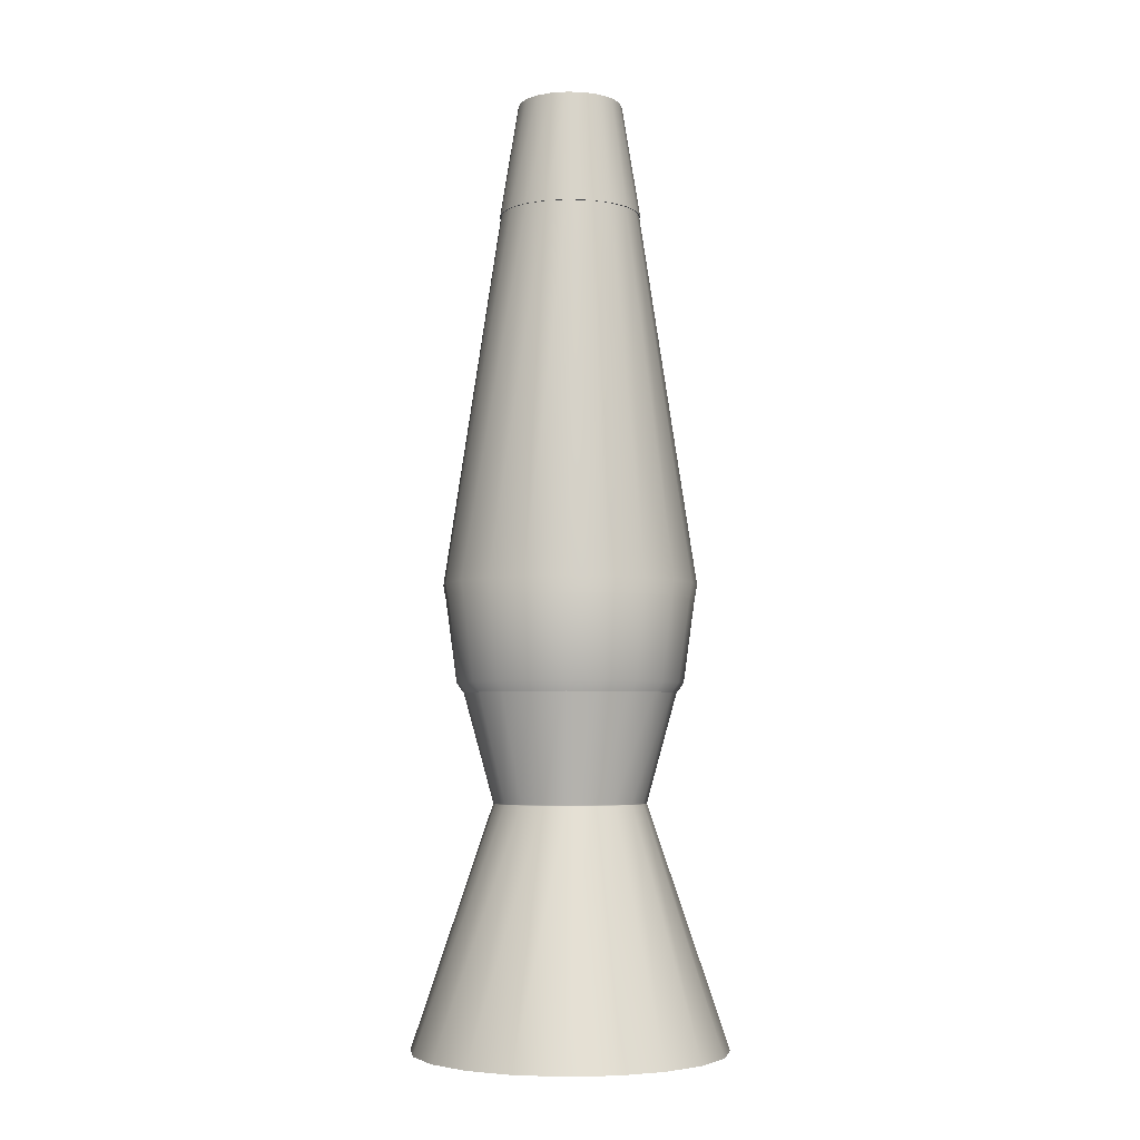
<metadata>
{"format":"obj","ext":"obj","renderer":"f3d","projection":"perspective","resolution":1024,"background":"white","views":[{"elev":-4.7,"azim":-88.1,"up":"+Y"}]}
</metadata>
<code>
g default
v 6.56 -4.8 0.4765
v 6.438 -4.8 0.2367
v 6.247 -4.8 0.04634
v 6.007 -4.8 -0.07587
v 5.742 -4.8 -0.118
v 5.476 -4.8 -0.07587
v 5.236 -4.8 0.04634
v 5.046 -4.8 0.2367
v 4.923 -4.8 0.4765
v 4.881 -4.8 0.7424
v 4.923 -4.8 1.008
v 5.046 -4.8 1.248
v 5.236 -4.8 1.438
v 5.476 -4.8 1.561
v 5.742 -4.8 1.603
v 6.007 -4.8 1.561
v 6.247 -4.8 1.438
v 6.438 -4.8 1.248
v 6.56 -4.8 1.008
v 6.602 -4.8 0.7424
v 7.378 -4.8 0.2107
v 7.134 -4.8 -0.269
v 6.753 -4.8 -0.6497
v 6.273 -4.8 -0.8941
v 5.742 -4.8 -0.9784
v 5.21 -4.8 -0.8941
v 4.73 -4.8 -0.6497
v 4.349 -4.8 -0.269
v 4.105 -4.8 0.2107
v 4.021 -4.8 0.7424
v 4.105 -4.8 1.274
v 4.349 -4.8 1.754
v 4.73 -4.8 2.135
v 5.21 -4.8 2.379
v 5.742 -4.8 2.463
v 6.273 -4.8 2.379
v 6.753 -4.8 2.135
v 7.134 -4.8 1.754
v 7.378 -4.8 1.274
v 7.462 -4.8 0.7424
v 5.742 -4.8 0.7424
v 7.375 -4.8 1.273
v 7.131 -4.8 1.752
v 6.751 -4.8 2.132
v 6.272 -4.8 2.376
v 5.742 -4.8 2.46
v 5.211 -4.8 2.376
v 4.732 -4.8 2.132
v 4.352 -4.8 1.752
v 4.108 -4.8 1.273
v 4.024 -4.8 0.7424
v 4.108 -4.8 0.2116
v 4.352 -4.8 -0.2672
v 4.732 -4.8 -0.6471
v 5.211 -4.8 -0.8911
v 5.742 -4.8 -0.9752
v 6.272 -4.8 -0.8911
v 6.751 -4.8 -0.6471
v 7.131 -4.8 -0.2672
v 7.375 -4.8 0.2116
v 7.459 -4.8 0.7424
v 7.377 -4.796 1.274
v 7.133 -4.796 1.753
v 6.752 -4.796 2.134
v 6.273 -4.796 2.378
v 5.742 -4.796 2.462
v 5.21 -4.796 2.378
v 4.731 -4.796 2.134
v 4.35 -4.796 1.753
v 4.106 -4.796 1.274
v 4.022 -4.796 0.7424
v 4.106 -4.796 0.211
v 4.35 -4.796 -0.2683
v 4.731 -4.796 -0.6488
v 5.21 -4.796 -0.893
v 5.742 -4.796 -0.9772
v 6.273 -4.796 -0.893
v 6.752 -4.796 -0.6488
v 7.133 -4.796 -0.2683
v 7.377 -4.796 0.211
v 7.461 -4.796 0.7424
v 6.534 -2.161 1
v 6.416 -2.161 1.232
v 6.232 -2.161 1.417
v 5.999 -2.161 1.535
v 5.742 -2.161 1.576
v 5.484 -2.161 1.535
v 5.252 -2.161 1.417
v 5.067 -2.161 1.232
v 4.949 -2.161 1
v 4.908 -2.161 0.7424
v 4.949 -2.161 0.4848
v 5.067 -2.161 0.2524
v 5.252 -2.161 0.068
v 5.484 -2.161 -0.0504
v 5.742 -2.161 -0.0912
v 5.999 -2.161 -0.0504
v 6.232 -2.161 0.068
v 6.416 -2.161 0.2524
v 6.534 -2.161 0.4848
v 6.575 -2.161 0.7424
v 6.552 -1.382 1.006
v 6.431 -1.382 1.243
v 6.243 -1.382 1.432
v 6.005 -1.382 1.553
v 5.742 -1.382 1.595
v 5.478 -1.382 1.553
v 5.241 -1.382 1.432
v 5.052 -1.382 1.243
v 4.931 -1.382 1.006
v 4.889 -1.382 0.7424
v 4.931 -1.382 0.479
v 5.052 -1.382 0.2414
v 5.241 -1.382 0.05283
v 5.478 -1.382 -0.06824
v 5.742 -1.382 -0.11
v 6.005 -1.382 -0.06824
v 6.243 -1.382 0.05283
v 6.431 -1.382 0.2414
v 6.552 -1.382 0.479
v 6.594 -1.382 0.7424
v 6.897 -0.769 1.118
v 6.725 -0.769 1.457
v 6.456 -0.769 1.725
v 6.117 -0.769 1.898
v 5.742 -0.769 1.957
v 5.366 -0.769 1.898
v 5.027 -0.769 1.725
v 4.759 -0.769 1.457
v 4.586 -0.769 1.118
v 4.527 -0.769 0.7424
v 4.586 -0.769 0.3669
v 4.759 -0.769 0.02824
v 5.027 -0.769 -0.2406
v 5.366 -0.769 -0.4131
v 5.742 -0.769 -0.4726
v 6.117 -0.769 -0.4131
v 6.456 -0.769 -0.2406
v 6.725 -0.769 0.02824
v 6.897 -0.769 0.3669
v 6.957 -0.769 0.7424
v 5.742 -1.382 0.7424
v 6.72 -0.769 1.453
v 6.892 -0.769 1.116
v 6.951 -0.769 0.7424
v 6.892 -0.769 0.3687
v 6.72 -0.769 0.03162
v 6.452 -0.769 -0.2359
v 6.115 -0.769 -0.4077
v 5.742 -0.769 -0.4669
v 5.368 -0.769 -0.4077
v 5.031 -0.769 -0.2359
v 4.763 -0.769 0.03162
v 4.592 -0.769 0.3687
v 4.532 -0.769 0.7424
v 4.592 -0.769 1.116
v 4.763 -0.769 1.453
v 5.031 -0.769 1.721
v 5.368 -0.769 1.892
v 5.742 -0.769 1.952
v 6.115 -0.769 1.892
v 6.452 -0.769 1.721
v 6.557 -1.382 0.4775
v 6.435 -1.382 0.2385
v 6.246 -1.382 0.0488
v 6.007 -1.382 -0.07298
v 5.742 -1.382 -0.1149
v 5.477 -1.382 -0.07298
v 5.238 -1.382 0.0488
v 5.048 -1.382 0.2385
v 4.926 -1.382 0.4775
v 4.884 -1.382 0.7424
v 4.926 -1.382 1.007
v 5.048 -1.382 1.246
v 5.238 -1.382 1.436
v 5.477 -1.382 1.558
v 5.742 -1.382 1.6
v 6.007 -1.382 1.558
v 6.246 -1.382 1.436
v 6.435 -1.382 1.246
v 6.557 -1.382 1.007
v 6.599 -1.382 0.7424
v 7.057 0.2116 0.315
v 6.861 0.2116 -0.07061
v 7.065 0.2116 0.3123
v 6.868 0.2116 -0.07566
v 6.555 0.2116 -0.3766
v 6.56 0.2116 -0.3836
v 6.169 0.2116 -0.5731
v 6.172 0.2116 -0.5813
v 5.742 0.2116 -0.6408
v 5.742 0.2116 -0.6494
v 5.314 0.2116 -0.5731
v 5.312 0.2116 -0.5813
v 4.929 0.2116 -0.3766
v 4.924 0.2116 -0.3836
v 4.623 0.2116 -0.07061
v 4.616 0.2116 -0.07566
v 4.426 0.2116 0.315
v 4.418 0.2116 0.3123
v 4.358 0.2116 0.7424
v 4.35 0.2116 0.7424
v 4.426 0.2116 1.17
v 4.418 0.2116 1.172
v 4.623 0.2116 1.555
v 4.616 0.2116 1.56
v 4.929 0.2116 1.861
v 4.924 0.2116 1.868
v 5.314 0.2116 2.058
v 5.312 0.2116 2.066
v 5.742 0.2116 2.126
v 5.742 0.2116 2.134
v 6.169 0.2116 2.058
v 6.172 0.2116 2.066
v 6.555 0.2116 1.861
v 6.56 0.2116 1.868
v 6.861 0.2116 1.555
v 6.868 0.2116 1.56
v 7.057 0.2116 1.17
v 7.065 0.2116 1.172
v 7.125 0.2116 0.7424
v 7.133 0.2116 0.7424
v 6.469 4.32 0.5061
v 6.36 4.32 0.293
v 6.191 4.32 0.1239
v 5.978 4.32 0.01526
v 5.742 4.32 -0.02216
v 5.505 4.32 0.01526
v 5.292 4.32 0.1239
v 5.123 4.32 0.293
v 5.014 4.32 0.5061
v 4.977 4.32 0.7424
v 5.014 4.32 0.9787
v 5.123 4.32 1.192
v 5.292 4.32 1.361
v 5.505 4.32 1.47
v 5.742 4.32 1.507
v 5.978 4.32 1.47
v 6.191 4.32 1.361
v 6.36 4.32 1.192
v 6.469 4.32 0.9787
v 6.506 4.32 0.7424
v 6.125 -0.8595 1.921
v 6.47 -0.8595 1.745
v 6.744 -0.8595 1.471
v 6.92 -0.8595 1.125
v 6.981 -0.8595 0.7424
v 6.92 -0.8595 0.3594
v 6.744 -0.8595 0.01394
v 6.47 -0.8595 -0.2602
v 6.125 -0.8595 -0.4363
v 5.742 -0.8595 -0.4969
v 5.359 -0.8595 -0.4363
v 5.013 -0.8595 -0.2602
v 4.739 -0.8595 0.01394
v 4.563 -0.8595 0.3594
v 4.502 -0.8595 0.7424
v 4.563 -0.8595 1.125
v 4.739 -0.8595 1.471
v 5.013 -0.8595 1.745
v 5.359 -0.8595 1.921
v 5.742 -0.8595 1.982
v 6.474 4.315 0.5045
v 6.512 4.315 0.7424
v 6.474 4.315 0.9804
v 6.365 4.315 1.195
v 6.194 4.315 1.365
v 5.98 4.315 1.475
v 5.742 4.315 1.512
v 5.504 4.315 1.475
v 5.289 4.315 1.365
v 5.119 4.315 1.195
v 5.009 4.315 0.9804
v 4.972 4.315 0.7424
v 5.009 4.315 0.5045
v 5.119 4.315 0.2898
v 5.289 4.315 0.1194
v 5.504 4.315 0.01007
v 5.742 4.315 -0.02761
v 5.98 4.315 0.01007
v 6.194 4.315 0.1194
v 6.365 4.315 0.2898
v 6.486 4.315 0.5005
v 6.524 4.315 0.7424
v 6.485 4.32 0.5007
v 6.524 4.32 0.7424
v 6.486 4.315 0.9843
v 6.485 4.32 0.9841
v 6.375 4.315 1.203
v 6.374 4.32 1.202
v 6.202 4.315 1.376
v 6.201 4.32 1.375
v 5.984 4.315 1.487
v 5.983 4.32 1.486
v 5.742 4.315 1.525
v 5.742 4.32 1.525
v 5.5 4.315 1.487
v 5.5 4.32 1.486
v 5.281 4.315 1.376
v 5.282 4.32 1.375
v 5.108 4.315 1.203
v 5.109 4.32 1.202
v 4.997 4.315 0.9843
v 4.998 4.32 0.9841
v 4.959 4.315 0.7424
v 4.959 4.32 0.7424
v 4.997 4.315 0.5005
v 4.998 4.32 0.5007
v 5.108 4.315 0.2823
v 5.109 4.32 0.2827
v 5.281 4.315 0.1091
v 5.282 4.32 0.1096
v 5.5 4.315 -0.002132
v 5.5 4.32 -0.00145
v 5.742 4.315 -0.04045
v 5.742 4.32 -0.03973
v 5.984 4.315 -0.002131
v 5.983 4.32 -0.00145
v 6.202 4.315 0.1091
v 6.201 4.32 0.1096
v 6.375 4.315 0.2823
v 6.374 4.32 0.2827
v 6.28 5.564 0.5675
v 6.2 5.564 0.4097
v 6.283 5.564 0.5664
v 6.202 5.564 0.4076
v 6.074 5.564 0.2844
v 6.076 5.564 0.2816
v 5.917 5.564 0.204
v 5.918 5.564 0.2007
v 5.742 5.564 0.1763
v 5.742 5.564 0.1728
v 5.567 5.564 0.204
v 5.566 5.564 0.2007
v 5.409 5.564 0.2844
v 5.407 5.564 0.2816
v 5.284 5.564 0.4097
v 5.281 5.564 0.4076
v 5.203 5.564 0.5675
v 5.2 5.564 0.5664
v 5.176 5.564 0.7424
v 5.172 5.564 0.7424
v 5.203 5.564 0.9173
v 5.2 5.564 0.9184
v 5.284 5.564 1.075
v 5.281 5.564 1.077
v 5.409 5.564 1.2
v 5.407 5.564 1.203
v 5.567 5.564 1.281
v 5.566 5.564 1.284
v 5.742 5.564 1.308
v 5.742 5.564 1.312
v 5.917 5.564 1.281
v 5.918 5.564 1.284
v 6.074 5.564 1.2
v 6.076 5.564 1.203
v 6.2 5.564 1.075
v 6.202 5.564 1.077
v 6.28 5.564 0.9173
v 6.283 5.564 0.9184
v 6.308 5.564 0.7424
v 6.311 5.564 0.7424
v 6.321 5.564 0.7424
v 6.292 5.564 0.5635
v 6.292 5.564 0.9214
v 6.21 5.564 1.083
v 6.082 5.564 1.211
v 5.921 5.564 1.293
v 5.742 5.564 1.322
v 5.563 5.564 1.293
v 5.401 5.564 1.211
v 5.273 5.564 1.083
v 5.191 5.564 0.9214
v 5.163 5.564 0.7424
v 5.191 5.564 0.5635
v 5.273 5.564 0.402
v 5.401 5.564 0.2739
v 5.563 5.564 0.1916
v 5.742 5.564 0.1633
v 5.921 5.564 0.1916
v 6.082 5.564 0.2739
v 6.21 5.564 0.402
v 6.28 5.561 0.5673
v 6.2 5.561 0.4094
v 6.075 5.561 0.284
v 5.917 5.561 0.2036
v 5.742 5.561 0.1758
v 5.567 5.561 0.2036
v 5.409 5.561 0.284
v 5.283 5.561 0.4094
v 5.203 5.561 0.5673
v 5.175 5.561 0.7424
v 5.203 5.561 0.9175
v 5.283 5.561 1.075
v 5.409 5.561 1.201
v 5.567 5.561 1.281
v 5.742 5.561 1.309
v 5.917 5.561 1.281
v 6.075 5.561 1.201
v 6.2 5.561 1.075
v 6.28 5.561 0.9175
v 6.308 5.561 0.7424
v 5.742 5.562 0.7424
v 6.535 -2.165 1
v 6.417 -2.165 1.233
v 6.232 -2.165 1.418
v 6 -2.165 1.536
v 5.742 -2.165 1.577
v 5.484 -2.165 1.536
v 5.251 -2.165 1.418
v 5.066 -2.165 1.233
v 4.948 -2.165 1
v 4.907 -2.165 0.7424
v 4.948 -2.165 0.4845
v 5.066 -2.165 0.2518
v 5.251 -2.165 0.0671
v 5.484 -2.165 -0.05146
v 5.742 -2.165 -0.09231
v 6 -2.165 -0.05146
v 6.232 -2.165 0.0671
v 6.417 -2.165 0.2518
v 6.535 -2.165 0.4845
v 6.576 -2.165 0.7424
v 6.536 -2.156 1
v 6.577 -2.156 0.7424
v 6.536 -2.156 0.4844
v 6.417 -2.156 0.2516
v 6.232 -2.156 0.0669
v 6 -2.156 -0.0517
v 5.742 -2.156 -0.09257
v 5.484 -2.156 -0.0517
v 5.251 -2.156 0.0669
v 5.066 -2.156 0.2516
v 4.947 -2.156 0.4844
v 4.907 -2.156 0.7424
v 4.947 -2.156 1
v 5.066 -2.156 1.233
v 5.251 -2.156 1.418
v 5.484 -2.156 1.537
v 5.742 -2.156 1.577
v 6 -2.156 1.537
v 6.232 -2.156 1.418
v 6.417 -2.156 1.233
v 6.893 -0.7643 1.116
v 6.721 -0.7643 1.454
v 6.453 -0.7643 1.721
v 6.116 -0.7643 1.893
v 5.742 -0.7643 1.953
v 5.368 -0.7643 1.893
v 5.03 -0.7643 1.721
v 4.763 -0.7643 1.454
v 4.591 -0.7643 1.116
v 4.531 -0.7643 0.7424
v 4.591 -0.7643 0.3685
v 4.763 -0.7643 0.0311
v 5.03 -0.7643 -0.2366
v 5.368 -0.7643 -0.4085
v 5.742 -0.7643 -0.4677
v 6.116 -0.7643 -0.4085
v 6.453 -0.7643 -0.2366
v 6.721 -0.7643 0.0311
v 6.893 -0.7643 0.3685
v 6.952 -0.7643 0.7424
v 6.895 -0.7765 1.117
v 6.955 -0.7765 0.7424
v 6.895 -0.7765 0.3676
v 6.723 -0.7765 0.02946
v 6.455 -0.7765 -0.2389
v 6.116 -0.7765 -0.4112
v 5.742 -0.7765 -0.4705
v 5.367 -0.7765 -0.4112
v 5.029 -0.7765 -0.2389
v 4.76 -0.7765 0.02946
v 4.588 -0.7765 0.3676
v 4.529 -0.7765 0.7424
v 4.588 -0.7765 1.117
v 4.76 -0.7765 1.455
v 5.029 -0.7765 1.724
v 5.367 -0.7765 1.896
v 5.742 -0.7765 1.955
v 6.116 -0.7765 1.896
v 6.455 -0.7765 1.724
v 6.723 -0.7765 1.455
v 6.513 4.315 0.7424
v 6.475 4.315 0.9806
v 6.365 4.315 1.196
v 6.195 4.315 1.366
v 5.98 4.315 1.476
v 5.742 4.315 1.513
v 5.503 4.315 1.476
v 5.288 4.315 1.366
v 5.118 4.315 1.196
v 5.008 4.315 0.9806
v 4.971 4.315 0.7424
v 5.008 4.315 0.5042
v 5.118 4.315 0.2893
v 5.288 4.315 0.1187
v 5.503 4.315 0.009234
v 5.742 4.315 -0.0285
v 5.98 4.315 0.009234
v 6.195 4.315 0.1187
v 6.365 4.315 0.2893
v 6.475 4.315 0.5042
g poly object
f 1 2 59 60
f 2 3 58 59
f 3 4 57 58
f 4 5 56 57
f 5 6 55 56
f 6 7 54 55
f 7 8 53 54
f 8 9 52 53
f 9 10 51 52
f 10 11 50 51
f 11 12 49 50
f 12 13 48 49
f 13 14 47 48
f 14 15 46 47
f 15 16 45 46
f 16 17 44 45
f 17 18 43 44
f 18 19 42 43
f 19 20 61 42
f 20 1 60 61
f 21 22 79 80
f 22 23 78 79
f 23 24 77 78
f 24 25 76 77
f 25 26 75 76
f 26 27 74 75
f 27 28 73 74
f 28 29 72 73
f 29 30 71 72
f 30 31 70 71
f 31 32 69 70
f 32 33 68 69
f 33 34 67 68
f 34 35 66 67
f 35 36 65 66
f 36 37 64 65
f 37 38 63 64
f 38 39 62 63
f 39 40 81 62
f 40 21 80 81
f 2 1 41
f 3 2 41
f 4 3 41
f 5 4 41
f 6 5 41
f 7 6 41
f 8 7 41
f 9 8 41
f 10 9 41
f 11 10 41
f 12 11 41
f 13 12 41
f 14 13 41
f 15 14 41
f 16 15 41
f 17 16 41
f 18 17 41
f 19 18 41
f 20 19 41
f 1 20 41
f 43 42 39 38
f 44 43 38 37
f 45 44 37 36
f 46 45 36 35
f 47 46 35 34
f 48 47 34 33
f 49 48 33 32
f 50 49 32 31
f 51 50 31 30
f 52 51 30 29
f 53 52 29 28
f 54 53 28 27
f 55 54 27 26
f 56 55 26 25
f 57 56 25 24
f 58 57 24 23
f 59 58 23 22
f 60 59 22 21
f 61 60 21 40
f 42 61 40 39
f 63 62 404 405
f 64 63 405 406
f 65 64 406 407
f 66 65 407 408
f 67 66 408 409
f 68 67 409 410
f 69 68 410 411
f 70 69 411 412
f 71 70 412 413
f 72 71 413 414
f 73 72 414 415
f 74 73 415 416
f 75 74 416 417
f 76 75 417 418
f 77 76 418 419
f 78 77 419 420
f 79 78 420 421
f 80 79 421 422
f 81 80 422 423
f 62 81 423 404
f 483 464 122 123
f 482 483 123 124
f 481 482 124 125
f 480 481 125 126
f 479 480 126 127
f 478 479 127 128
f 477 478 128 129
f 476 477 129 130
f 475 476 130 131
f 474 475 131 132
f 473 474 132 133
f 472 473 133 134
f 471 472 134 135
f 470 471 135 136
f 469 470 136 137
f 468 469 137 138
f 467 468 138 139
f 466 467 139 140
f 465 466 140 141
f 464 465 141 122
f 102 103 180 181
f 103 104 179 180
f 104 105 178 179
f 105 106 177 178
f 106 107 176 177
f 107 108 175 176
f 108 109 174 175
f 109 110 173 174
f 110 111 172 173
f 111 112 171 172
f 112 113 170 171
f 113 114 169 170
f 114 115 168 169
f 115 116 167 168
f 116 117 166 167
f 117 118 165 166
f 118 119 164 165
f 119 120 163 164
f 120 121 182 163
f 121 102 181 182
f 103 102 142
f 104 103 142
f 105 104 142
f 106 105 142
f 107 106 142
f 108 107 142
f 109 108 142
f 110 109 142
f 111 110 142
f 112 111 142
f 113 112 142
f 114 113 142
f 115 114 142
f 116 115 142
f 117 116 142
f 118 117 142
f 119 118 142
f 120 119 142
f 121 120 142
f 102 121 142
f 144 143 123 122
f 145 144 122 141
f 146 145 141 140
f 147 146 140 139
f 148 147 139 138
f 149 148 138 137
f 150 149 137 136
f 151 150 136 135
f 152 151 135 134
f 153 152 134 133
f 154 153 133 132
f 155 154 132 131
f 156 155 131 130
f 157 156 130 129
f 158 157 129 128
f 159 158 128 127
f 160 159 127 126
f 161 160 126 125
f 162 161 125 124
f 143 162 124 123
f 324 323 325 326
f 327 324 326 328
f 329 327 328 330
f 331 329 330 332
f 333 331 332 334
f 335 333 334 336
f 337 335 336 338
f 339 337 338 340
f 341 339 340 342
f 343 341 342 344
f 345 343 344 346
f 347 345 346 348
f 349 347 348 350
f 351 349 350 352
f 353 351 352 354
f 355 353 354 356
f 357 355 356 358
f 359 357 358 360
f 361 359 360 362
f 323 361 362 325
f 164 163 248 249
f 146 147 461 462
f 165 164 249 250
f 147 148 460 461
f 166 165 250 251
f 148 149 459 460
f 167 166 251 252
f 149 150 458 459
f 168 167 252 253
f 150 151 457 458
f 169 168 253 254
f 151 152 456 457
f 170 169 254 255
f 152 153 455 456
f 171 170 255 256
f 153 154 454 455
f 172 171 256 257
f 154 155 453 454
f 173 172 257 258
f 155 156 452 453
f 174 173 258 259
f 156 157 451 452
f 175 174 259 260
f 157 158 450 451
f 176 175 260 261
f 158 159 449 450
f 177 176 261 262
f 159 160 448 449
f 178 177 262 243
f 160 161 447 448
f 179 178 243 244
f 161 162 446 447
f 180 179 244 245
f 162 143 445 446
f 181 180 245 246
f 143 144 444 445
f 182 181 246 247
f 144 145 463 444
f 163 182 247 248
f 145 146 462 463
f 184 183 223 224
f 185 186 282 263
f 187 184 224 225
f 186 188 281 282
f 189 187 225 226
f 188 190 280 281
f 191 189 226 227
f 190 192 279 280
f 193 191 227 228
f 192 194 278 279
f 195 193 228 229
f 194 196 277 278
f 197 195 229 230
f 196 198 276 277
f 199 197 230 231
f 198 200 275 276
f 201 199 231 232
f 200 202 274 275
f 203 201 232 233
f 202 204 273 274
f 205 203 233 234
f 204 206 272 273
f 207 205 234 235
f 206 208 271 272
f 209 207 235 236
f 208 210 270 271
f 211 209 236 237
f 210 212 269 270
f 213 211 237 238
f 212 214 268 269
f 215 213 238 239
f 214 216 267 268
f 217 215 239 240
f 216 218 266 267
f 219 217 240 241
f 218 220 265 266
f 221 219 241 242
f 220 222 264 265
f 183 221 242 223
f 222 185 263 264
f 244 243 213 215
f 245 244 215 217
f 246 245 217 219
f 247 246 219 221
f 248 247 221 183
f 249 248 183 184
f 250 249 184 187
f 251 250 187 189
f 252 251 189 191
f 253 252 191 193
f 254 253 193 195
f 255 254 195 197
f 256 255 197 199
f 257 256 199 201
f 258 257 201 203
f 259 258 203 205
f 260 259 205 207
f 261 260 207 209
f 262 261 209 211
f 243 262 211 213
f 284 283 285 286
f 287 284 286 288
f 289 287 288 290
f 291 289 290 292
f 293 291 292 294
f 295 293 294 296
f 297 295 296 298
f 299 297 298 300
f 301 299 300 302
f 303 301 302 304
f 305 303 304 306
f 307 305 306 308
f 309 307 308 310
f 311 309 310 312
f 313 311 312 314
f 315 313 314 316
f 317 315 316 318
f 319 317 318 320
f 321 319 320 322
f 283 321 322 285
f 264 263 503 484
f 325 362 363 364
f 265 264 484 485
f 362 360 365 363
f 266 265 485 486
f 360 358 366 365
f 267 266 486 487
f 358 356 367 366
f 268 267 487 488
f 356 354 368 367
f 269 268 488 489
f 354 352 369 368
f 270 269 489 490
f 352 350 370 369
f 271 270 490 491
f 350 348 371 370
f 272 271 491 492
f 348 346 372 371
f 273 272 492 493
f 346 344 373 372
f 274 273 493 494
f 344 342 374 373
f 275 274 494 495
f 342 340 375 374
f 276 275 495 496
f 340 338 376 375
f 277 276 496 497
f 338 336 377 376
f 278 277 497 498
f 336 334 378 377
f 279 278 498 499
f 334 332 379 378
f 280 279 499 500
f 332 330 380 379
f 281 280 500 501
f 330 328 381 380
f 282 281 501 502
f 328 326 382 381
f 263 282 502 503
f 326 325 364 382
f 224 223 383 384
f 225 224 384 385
f 226 225 385 386
f 227 226 386 387
f 228 227 387 388
f 229 228 388 389
f 230 229 389 390
f 231 230 390 391
f 232 231 391 392
f 233 232 392 393
f 234 233 393 394
f 235 234 394 395
f 236 235 395 396
f 237 236 396 397
f 238 237 397 398
f 239 238 398 399
f 240 239 399 400
f 241 240 400 401
f 242 241 401 402
f 223 242 402 383
f 286 285 364 363
f 288 286 363 365
f 290 288 365 366
f 292 290 366 367
f 294 292 367 368
f 296 294 368 369
f 298 296 369 370
f 300 298 370 371
f 302 300 371 372
f 304 302 372 373
f 306 304 373 374
f 308 306 374 375
f 310 308 375 376
f 312 310 376 377
f 314 312 377 378
f 316 314 378 379
f 318 316 379 380
f 320 318 380 381
f 322 320 381 382
f 285 322 382 364
f 384 383 403
f 323 324 403
f 385 384 403
f 324 327 403
f 386 385 403
f 327 329 403
f 387 386 403
f 329 331 403
f 388 387 403
f 331 333 403
f 389 388 403
f 333 335 403
f 390 389 403
f 335 337 403
f 391 390 403
f 337 339 403
f 392 391 403
f 339 341 403
f 393 392 403
f 341 343 403
f 394 393 403
f 343 345 403
f 395 394 403
f 345 347 403
f 396 395 403
f 347 349 403
f 397 396 403
f 349 351 403
f 398 397 403
f 351 353 403
f 399 398 403
f 353 355 403
f 400 399 403
f 355 357 403
f 401 400 403
f 357 359 403
f 402 401 403
f 359 361 403
f 383 402 403
f 361 323 403
f 405 404 82 83
f 406 405 83 84
f 407 406 84 85
f 408 407 85 86
f 409 408 86 87
f 410 409 87 88
f 411 410 88 89
f 412 411 89 90
f 413 412 90 91
f 414 413 91 92
f 415 414 92 93
f 416 415 93 94
f 417 416 94 95
f 418 417 95 96
f 419 418 96 97
f 420 419 97 98
f 421 420 98 99
f 422 421 99 100
f 423 422 100 101
f 404 423 101 82
f 82 101 425 424
f 101 100 426 425
f 100 99 427 426
f 99 98 428 427
f 98 97 429 428
f 97 96 430 429
f 96 95 431 430
f 95 94 432 431
f 94 93 433 432
f 93 92 434 433
f 92 91 435 434
f 91 90 436 435
f 90 89 437 436
f 89 88 438 437
f 88 87 439 438
f 87 86 440 439
f 86 85 441 440
f 85 84 442 441
f 84 83 443 442
f 83 82 424 443
f 445 444 220 218
f 446 445 218 216
f 447 446 216 214
f 448 447 214 212
f 449 448 212 210
f 450 449 210 208
f 451 450 208 206
f 452 451 206 204
f 453 452 204 202
f 454 453 202 200
f 455 454 200 198
f 456 455 198 196
f 457 456 196 194
f 458 457 194 192
f 459 458 192 190
f 460 459 190 188
f 461 460 188 186
f 462 461 186 185
f 463 462 185 222
f 444 463 222 220
f 424 425 465 464
f 425 426 466 465
f 426 427 467 466
f 427 428 468 467
f 428 429 469 468
f 429 430 470 469
f 430 431 471 470
f 431 432 472 471
f 432 433 473 472
f 433 434 474 473
f 434 435 475 474
f 435 436 476 475
f 436 437 477 476
f 437 438 478 477
f 438 439 479 478
f 439 440 480 479
f 440 441 481 480
f 441 442 482 481
f 442 443 483 482
f 443 424 464 483
f 485 484 284 287
f 486 485 287 289
f 487 486 289 291
f 488 487 291 293
f 489 488 293 295
f 490 489 295 297
f 491 490 297 299
f 492 491 299 301
f 493 492 301 303
f 494 493 303 305
f 495 494 305 307
f 496 495 307 309
f 497 496 309 311
f 498 497 311 313
f 499 498 313 315
f 500 499 315 317
f 501 500 317 319
f 502 501 319 321
f 503 502 321 283
f 484 503 283 284

</code>
